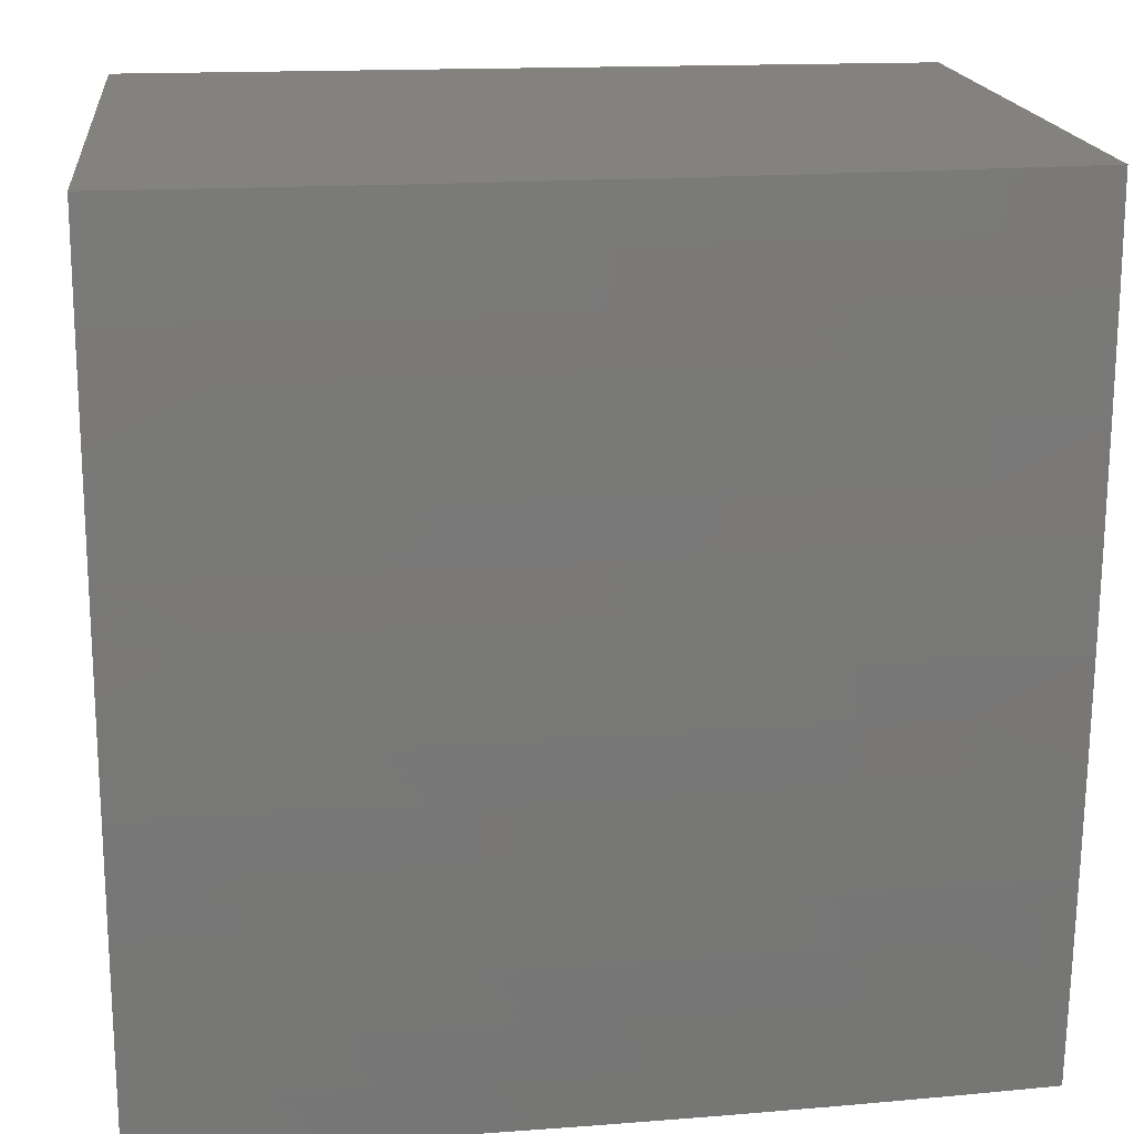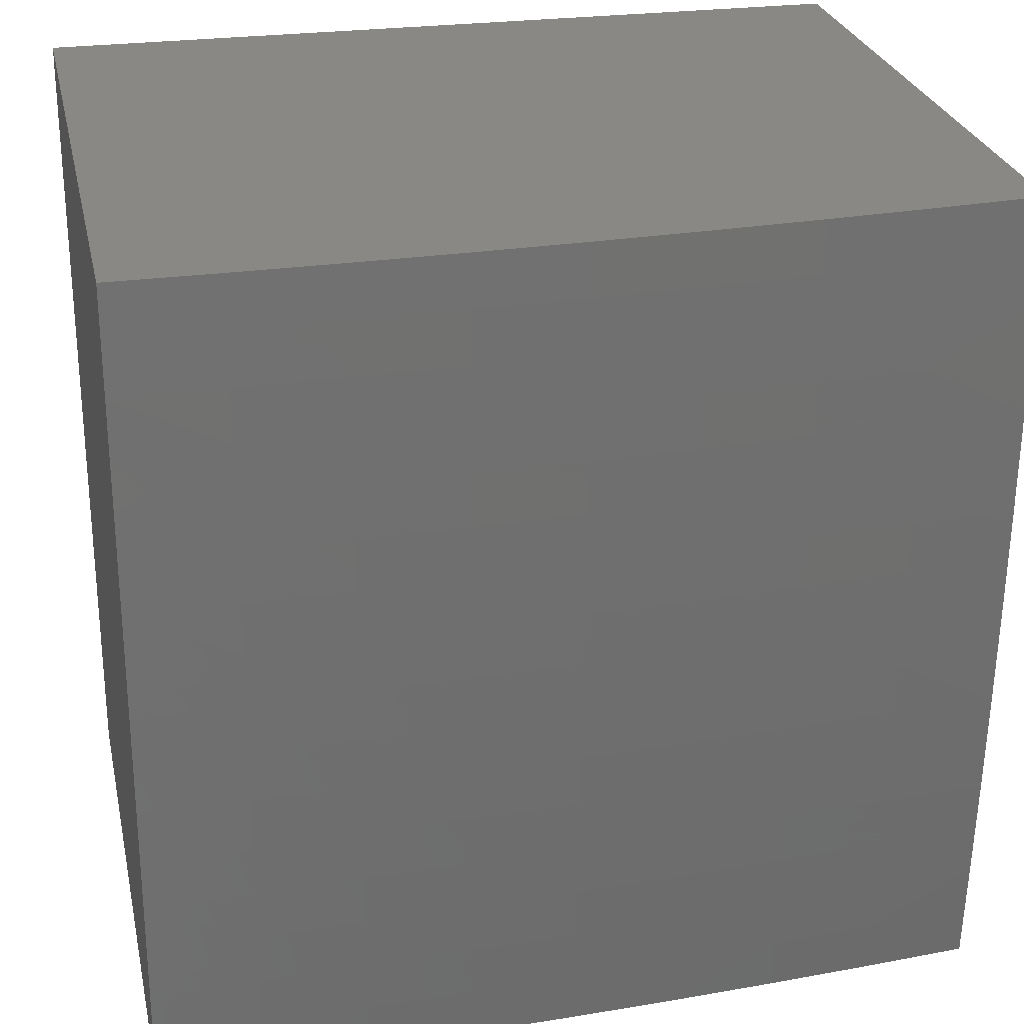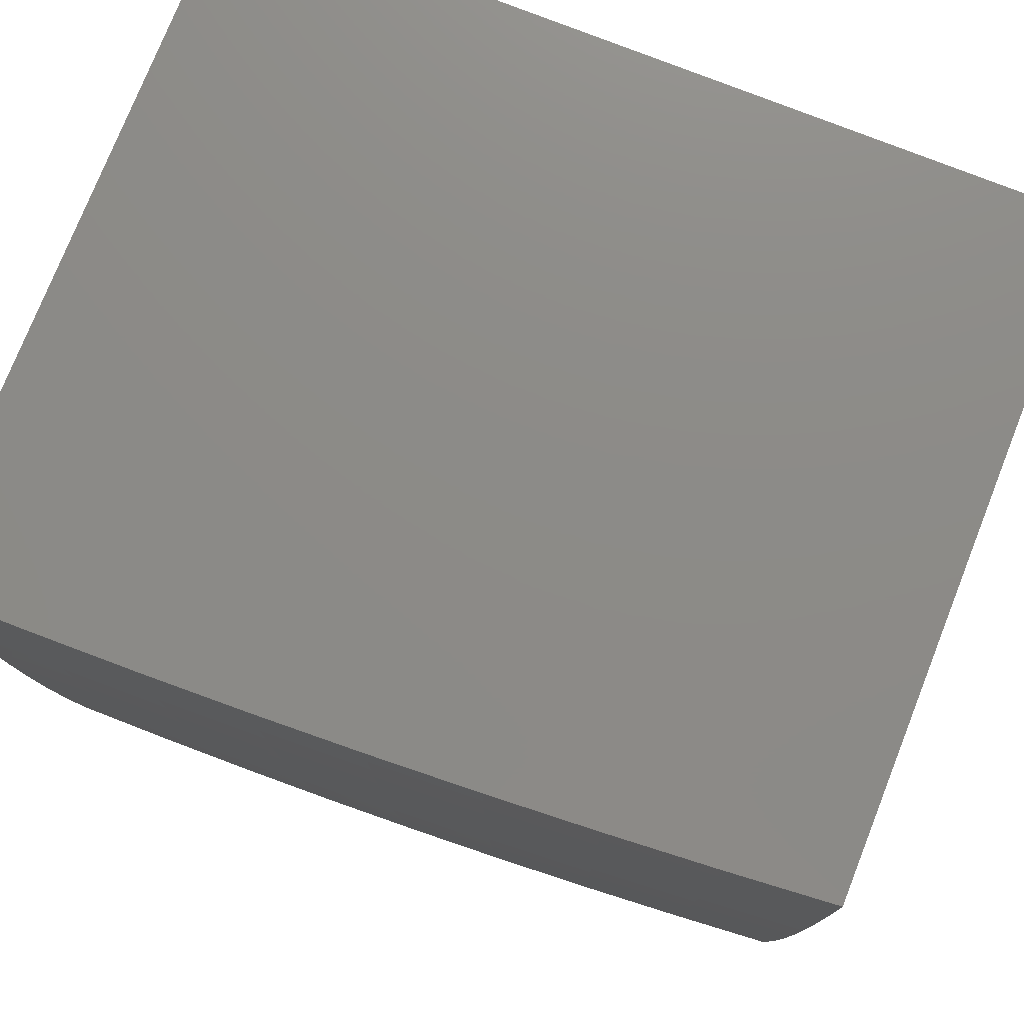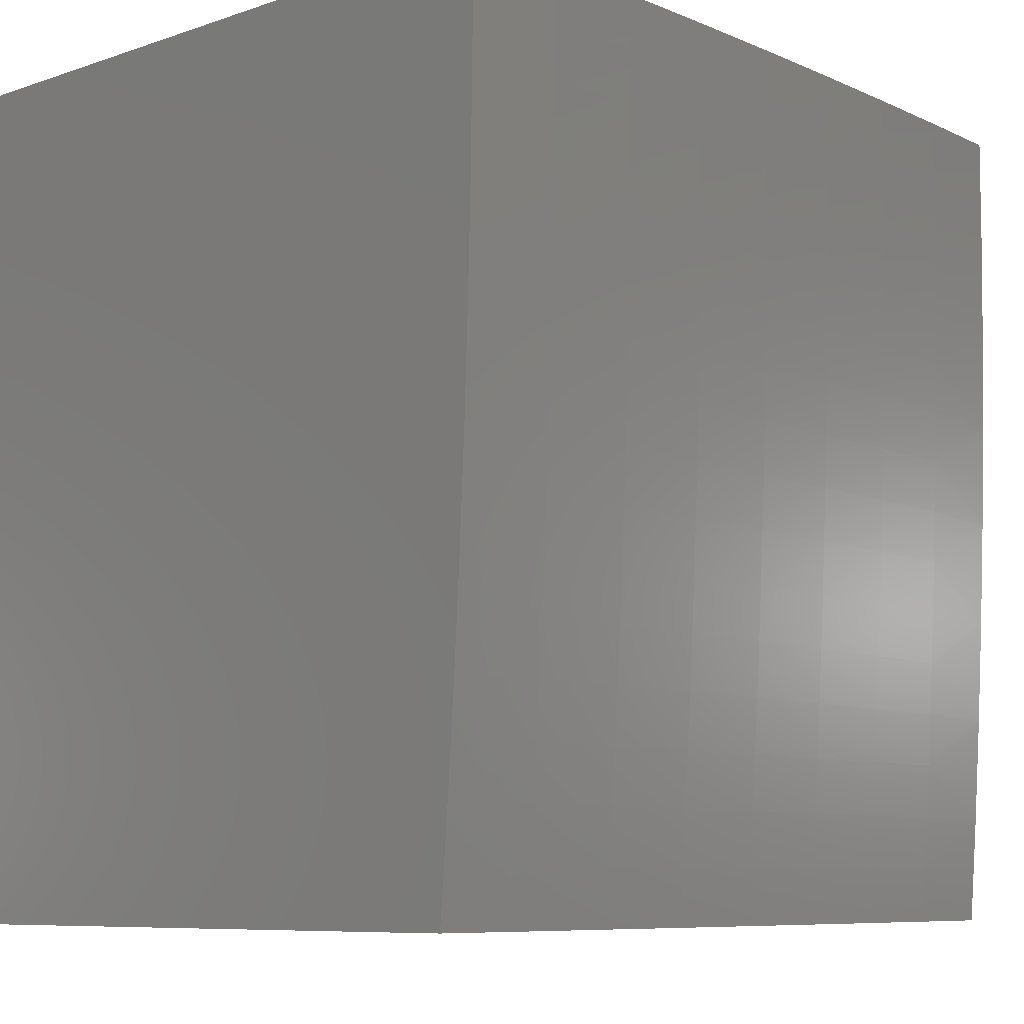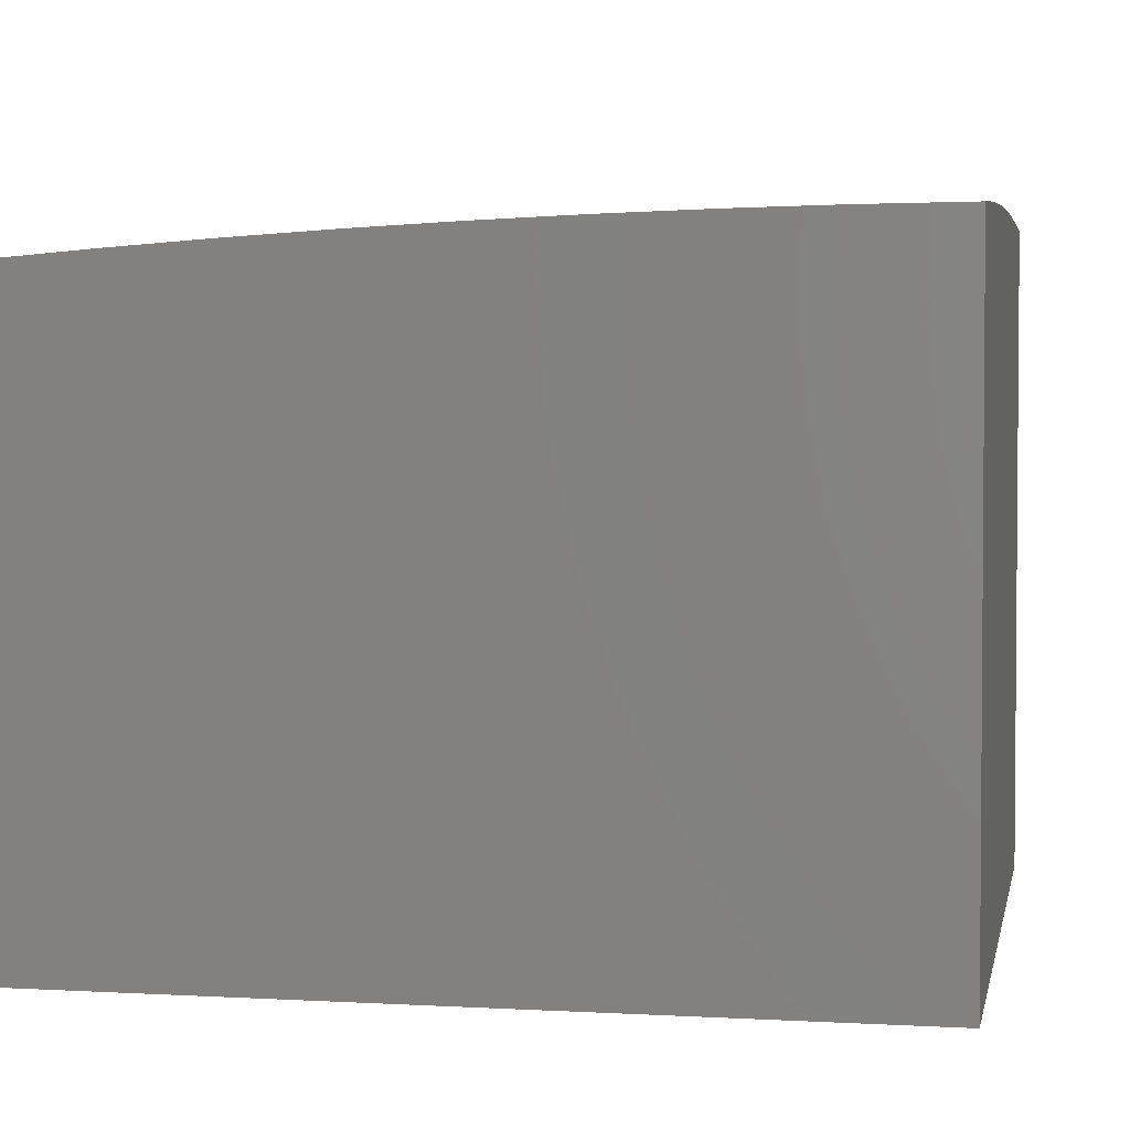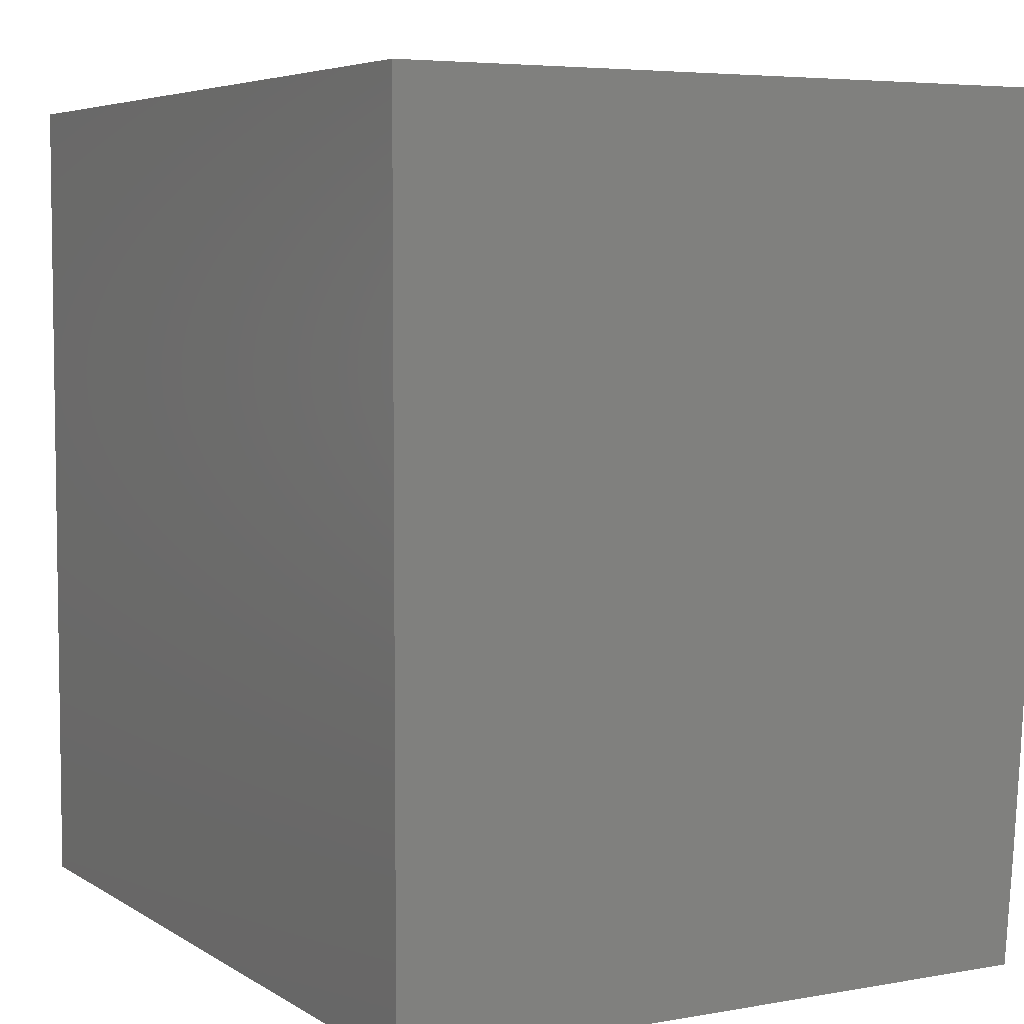
<metadata>
{"format":"stl","ext":"stl","renderer":"f3d","projection":"perspective","resolution":1024,"background":"white","views":[{"elev":17.2,"azim":173.8,"up":"+Z"},{"elev":26.4,"azim":168.0,"up":"+Z"},{"elev":76.3,"azim":-158.4,"up":"+Z"},{"elev":-8.1,"azim":133.0,"up":"+Z"},{"elev":2.7,"azim":-78.8,"up":"+Y"},{"elev":5.3,"azim":60.8,"up":"+Z"}]}
</metadata>
<code>
# stl→obj: 141 verts, 278 faces
v 0 10.79 -0.8752
v 0 10.78 -1
v -0.1233 10.79 -0.9367
v -0.1252 10.78 -1
v -0.2471 10.79 -0.9367
v -0.2503 10.78 -1
v -0.3715 10.78 -0.9367
v -0.3754 10.78 -1
v -0.4963 10.78 -0.9367
v -0.5005 10.77 -1
v -0.6217 10.77 -0.9367
v -0.6255 10.77 -1
v -0.7475 10.76 -0.9367
v -0.7504 10.76 -1
v -0.8738 10.75 -0.9367
v -0.8753 10.75 -1
v -1 10.74 -1
v -1 10.75 -0.8752
v -0.8742 10.76 -0.8734
v -0.7479 10.77 -0.8734
v -0.7482 10.77 -0.8103
v -0.6222 10.78 -0.8103
v -0.6225 10.78 -0.7472
v -0.4968 10.79 -0.8103
v -0.497 10.79 -0.7472
v -0.3718 10.79 -0.8103
v -0.3719 10.8 -0.7472
v -0.2473 10.8 -0.8103
v -0.2474 10.8 -0.7472
v -0.1234 10.8 -0.8103
v -0.1234 10.8 -0.7472
v 0 10.8 -0.7504
v -0.1235 10.8 -0.6843
v 0 10.81 -0.6254
v -0.1235 10.81 -0.6215
v -0.1236 10.81 -0.5588
v -0.2477 10.81 -0.5588
v -0.2477 10.81 -0.4962
v -0.3724 10.81 -0.4962
v -0.3725 10.81 -0.4338
v -0.4977 10.81 -0.4338
v -0.4978 10.81 -0.3714
v -0.6235 10.8 -0.3714
v -0.6236 10.8 -0.3092
v -0.7499 10.79 -0.3714
v -0.75 10.8 -0.3092
v -0.8763 10.79 -0.3714
v -0.8764 10.79 -0.3092
v -1 10.77 -0.3754
v -1 10.78 -0.2503
v -0.8745 10.76 -0.8103
v -1 10.76 -0.7504
v -0.8749 10.77 -0.7472
v -0.8752 10.77 -0.6843
v -0.7488 10.78 -0.6843
v -0.7491 10.78 -0.6215
v -0.6229 10.79 -0.6215
v -0.6231 10.79 -0.5588
v -0.4973 10.8 -0.6215
v -0.4974 10.8 -0.5588
v -0.3722 10.8 -0.6215
v -0.3723 10.81 -0.5588
v -0.2476 10.81 -0.6215
v -1 10.76 -0.6254
v -0.8754 10.78 -0.6215
v -0.7493 10.79 -0.5588
v -0.6232 10.8 -0.4962
v -0.4976 10.8 -0.4962
v -0.8757 10.78 -0.5588
v -1 10.77 -0.5004
v -0.8759 10.78 -0.4962
v -0.8761 10.78 -0.4338
v -0.7497 10.79 -0.4338
v -1 10.78 -0.1252
v -0.8766 10.79 -0.1851
v -0.8765 10.79 -0.2471
v -0.7501 10.8 -0.2471
v -0.6237 10.81 -0.2471
v -0.4978 10.81 -0.3092
v -0.3725 10.81 -0.3714
v -0.2478 10.81 -0.4338
v -0.1236 10.81 -0.4962
v 0 10.81 -0.5004
v -1 10.78 0
v -0.8767 10.79 -0.06157
v -0.8767 10.79 -0.1233
v -0.7503 10.8 -0.1233
v -0.7502 10.8 -0.1851
v -0.6238 10.81 -0.1233
v -0.6237 10.81 -0.1851
v -0.498 10.81 -0.1851
v -0.4979 10.81 -0.2471
v -0.3726 10.82 -0.2471
v -0.3726 10.81 -0.3092
v -0.2479 10.82 -0.3092
v -0.2478 10.82 -0.3714
v -0.1236 10.82 -0.3714
v -0.1236 10.82 -0.4338
v 0 10.82 -0.3754
v -0.8753 10.79 1.013e-33
v -0.7504 10.8 -0.06157
v -0.7504 10.8 1.158e-33
v -0.6255 10.81 7.237e-34
v -0.6238 10.81 -0.06157
v -0.5005 10.81 1.339e-42
v -0.498 10.81 -0.06157
v -0.3754 10.82 -7.237e-34
v -0.3727 10.82 -0.06157
v -0.2503 10.82 -1.158e-33
v -0.2479 10.82 -0.06157
v -0.1252 10.82 -1.013e-33
v -0.1237 10.82 -0.06157
v 0 10.82 0
v 0 10.82 -0.1251
v 0 10.82 -0.2503
v -0.1237 10.82 -0.1851
v -0.1237 10.82 -0.1233
v -0.1237 10.82 -0.3092
v -0.1237 10.82 -0.2471
v -0.2479 10.82 -0.1851
v -0.2479 10.82 -0.1233
v -0.3727 10.82 -0.1233
v -0.1233 10.79 -0.8734
v -0.2472 10.79 -0.8734
v -0.3716 10.79 -0.8734
v -0.4966 10.78 -0.8734
v -0.622 10.78 -0.8734
v -0.2475 10.8 -0.6843
v -0.3721 10.8 -0.6843
v -0.4971 10.79 -0.6843
v -0.6227 10.79 -0.6843
v -0.7485 10.78 -0.7472
v -0.2479 10.82 -0.2471
v -0.3727 10.82 -0.1851
v -0.498 10.81 -0.1233
v -0.6234 10.8 -0.4338
v -0.7495 10.79 -0.4962
v -1 10 0
v -1 10 -1
v 0 10 -1
v 0 10 0
f 1 2 3
f 3 2 4
f 3 4 5
f 5 4 6
f 5 6 7
f 7 6 8
f 7 8 9
f 9 8 10
f 9 10 11
f 11 10 12
f 11 12 13
f 13 12 14
f 13 14 15
f 15 14 16
f 15 16 17
f 17 18 15
f 15 18 19
f 15 19 20
f 20 19 21
f 20 21 22
f 22 21 23
f 22 23 24
f 24 23 25
f 24 25 26
f 26 25 27
f 26 27 28
f 28 27 29
f 28 29 30
f 30 29 31
f 30 31 32
f 32 31 33
f 32 33 34
f 34 33 35
f 34 35 36
f 36 35 37
f 36 37 38
f 38 37 39
f 38 39 40
f 40 39 41
f 40 41 42
f 42 41 43
f 42 43 44
f 44 43 45
f 44 45 46
f 46 45 47
f 46 47 48
f 48 47 49
f 48 49 50
f 19 18 51
f 51 18 52
f 51 52 53
f 53 52 54
f 53 54 55
f 55 54 56
f 55 56 57
f 57 56 58
f 57 58 59
f 59 58 60
f 59 60 61
f 61 60 62
f 61 62 63
f 63 62 37
f 63 37 35
f 52 64 54
f 54 64 65
f 54 65 56
f 56 65 66
f 56 66 58
f 58 66 67
f 58 67 60
f 60 67 68
f 60 68 62
f 62 68 39
f 62 39 37
f 65 64 69
f 69 64 70
f 69 70 71
f 71 70 72
f 71 72 73
f 73 72 45
f 73 45 43
f 70 49 72
f 72 49 47
f 72 47 45
f 74 75 50
f 50 75 76
f 50 76 48
f 48 76 77
f 48 77 46
f 46 77 78
f 46 78 44
f 44 78 79
f 44 79 42
f 42 79 80
f 42 80 40
f 40 80 81
f 40 81 38
f 38 81 82
f 38 82 36
f 36 82 83
f 36 83 34
f 84 85 74
f 74 85 86
f 74 86 75
f 75 86 87
f 75 87 88
f 88 87 89
f 88 89 90
f 90 89 91
f 90 91 92
f 92 91 93
f 92 93 94
f 94 93 95
f 94 95 96
f 96 95 97
f 96 97 98
f 98 97 99
f 98 99 83
f 84 100 85
f 85 100 101
f 85 101 86
f 86 101 87
f 100 102 101
f 101 102 103
f 101 103 104
f 104 103 105
f 104 105 106
f 106 105 107
f 106 107 108
f 108 107 109
f 108 109 110
f 110 109 111
f 110 111 112
f 112 111 113
f 112 113 114
f 115 116 114
f 114 116 117
f 114 117 112
f 112 117 110
f 99 118 115
f 115 118 119
f 115 119 116
f 116 119 120
f 116 120 121
f 121 120 122
f 121 122 108
f 108 122 106
f 32 1 30
f 30 1 123
f 30 123 28
f 28 123 124
f 28 124 26
f 26 124 125
f 26 125 24
f 24 125 126
f 24 126 22
f 22 126 127
f 22 127 20
f 20 127 13
f 20 13 15
f 123 1 3
f 124 123 3
f 63 35 33
f 33 31 128
f 128 31 29
f 128 29 129
f 129 29 27
f 129 27 130
f 130 27 25
f 130 25 131
f 131 25 23
f 131 23 132
f 132 23 21
f 132 21 51
f 51 21 19
f 98 83 82
f 118 99 97
f 96 98 81
f 81 98 82
f 97 95 118
f 118 95 133
f 118 133 119
f 119 133 120
f 110 117 121
f 121 117 116
f 125 124 5
f 5 124 3
f 61 63 128
f 128 63 33
f 61 128 129
f 94 96 80
f 80 96 81
f 95 93 133
f 133 93 134
f 133 134 120
f 120 134 122
f 108 110 121
f 126 125 7
f 7 125 5
f 59 61 129
f 59 129 130
f 41 39 68
f 92 94 79
f 79 94 80
f 93 91 134
f 134 91 135
f 134 135 122
f 122 135 106
f 127 126 9
f 9 126 7
f 57 59 130
f 57 130 131
f 41 68 136
f 136 68 67
f 136 67 137
f 137 67 66
f 137 66 69
f 69 66 65
f 90 92 78
f 78 92 79
f 104 106 135
f 104 135 89
f 89 135 91
f 13 127 11
f 11 127 9
f 55 57 131
f 55 131 132
f 73 43 136
f 136 43 41
f 73 136 137
f 88 90 77
f 77 90 78
f 101 104 87
f 87 104 89
f 53 55 132
f 53 132 51
f 71 73 137
f 71 137 69
f 75 88 76
f 76 88 77
f 84 74 138
f 138 74 50
f 138 50 49
f 49 70 138
f 138 70 139
f 139 70 64
f 139 64 52
f 52 18 139
f 139 18 17
f 17 16 139
f 139 16 14
f 139 14 12
f 12 10 139
f 139 10 140
f 140 10 8
f 140 8 6
f 6 4 140
f 140 4 2
f 113 111 141
f 141 111 109
f 141 109 107
f 107 105 141
f 141 105 138
f 138 105 103
f 138 103 102
f 102 100 138
f 138 100 84
f 138 139 141
f 141 139 140
f 2 1 140
f 140 1 32
f 140 32 34
f 34 83 140
f 140 83 141
f 141 83 99
f 141 99 115
f 115 114 141
f 141 114 113

</code>
